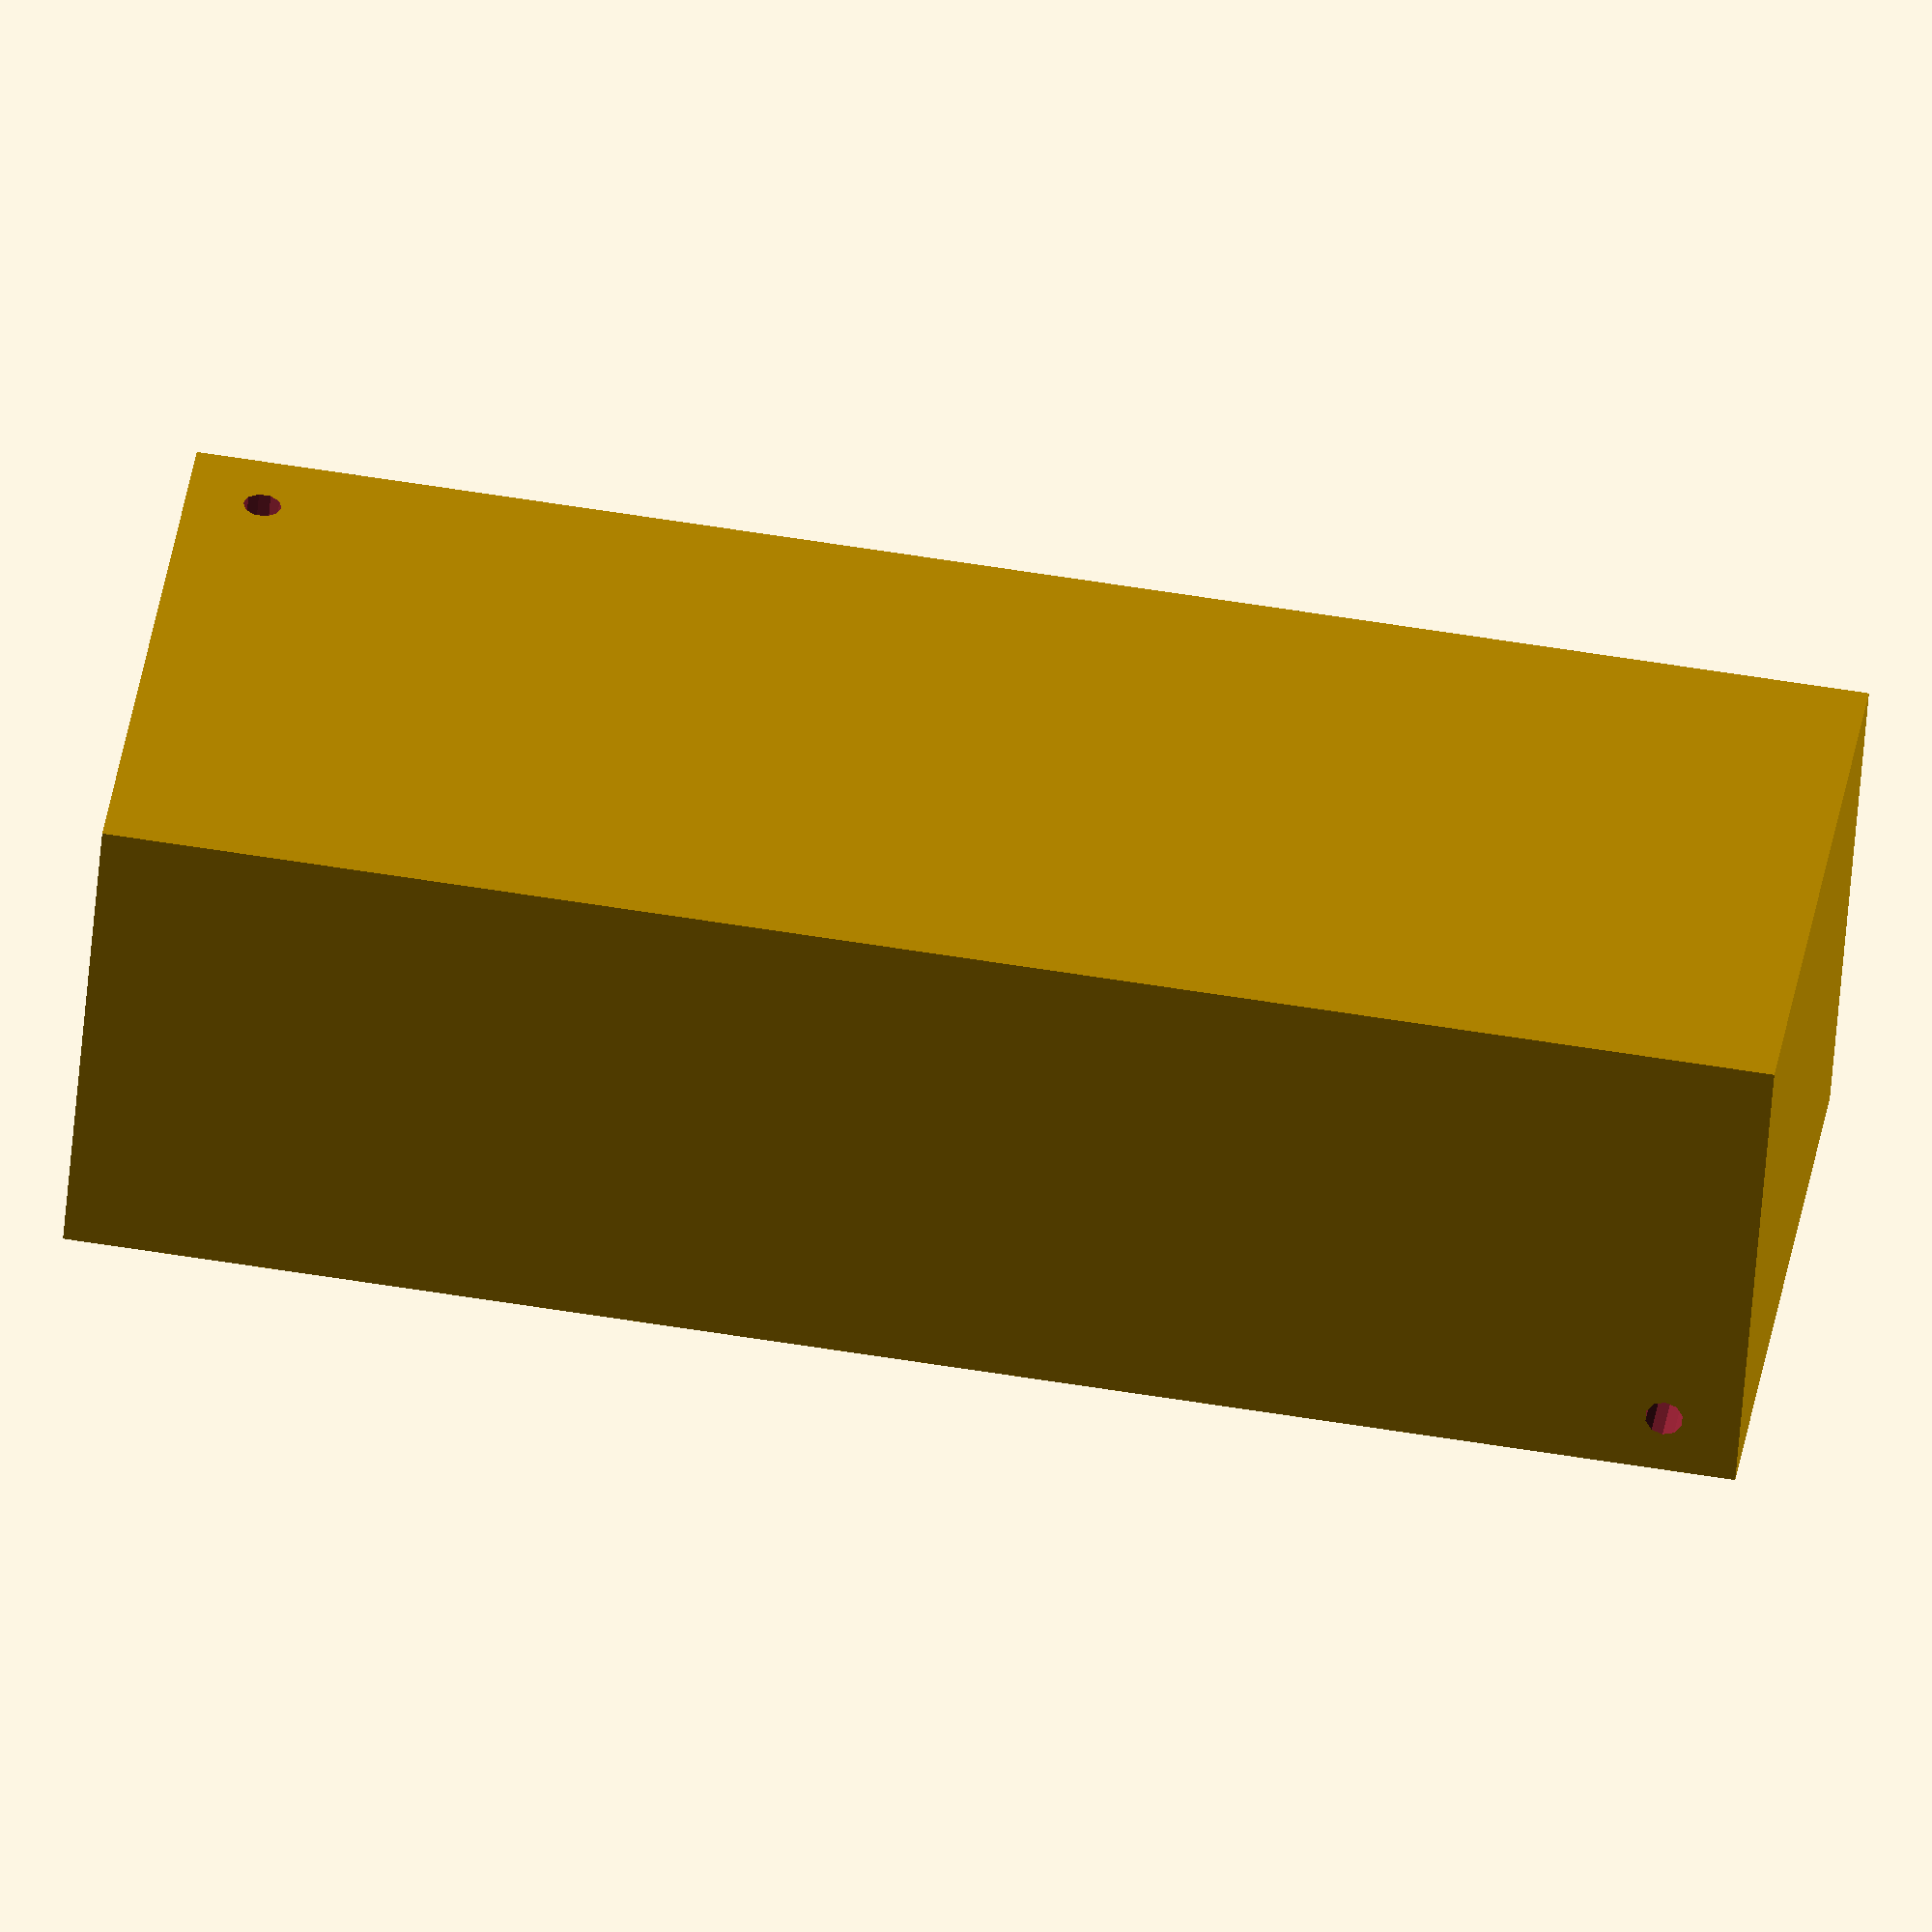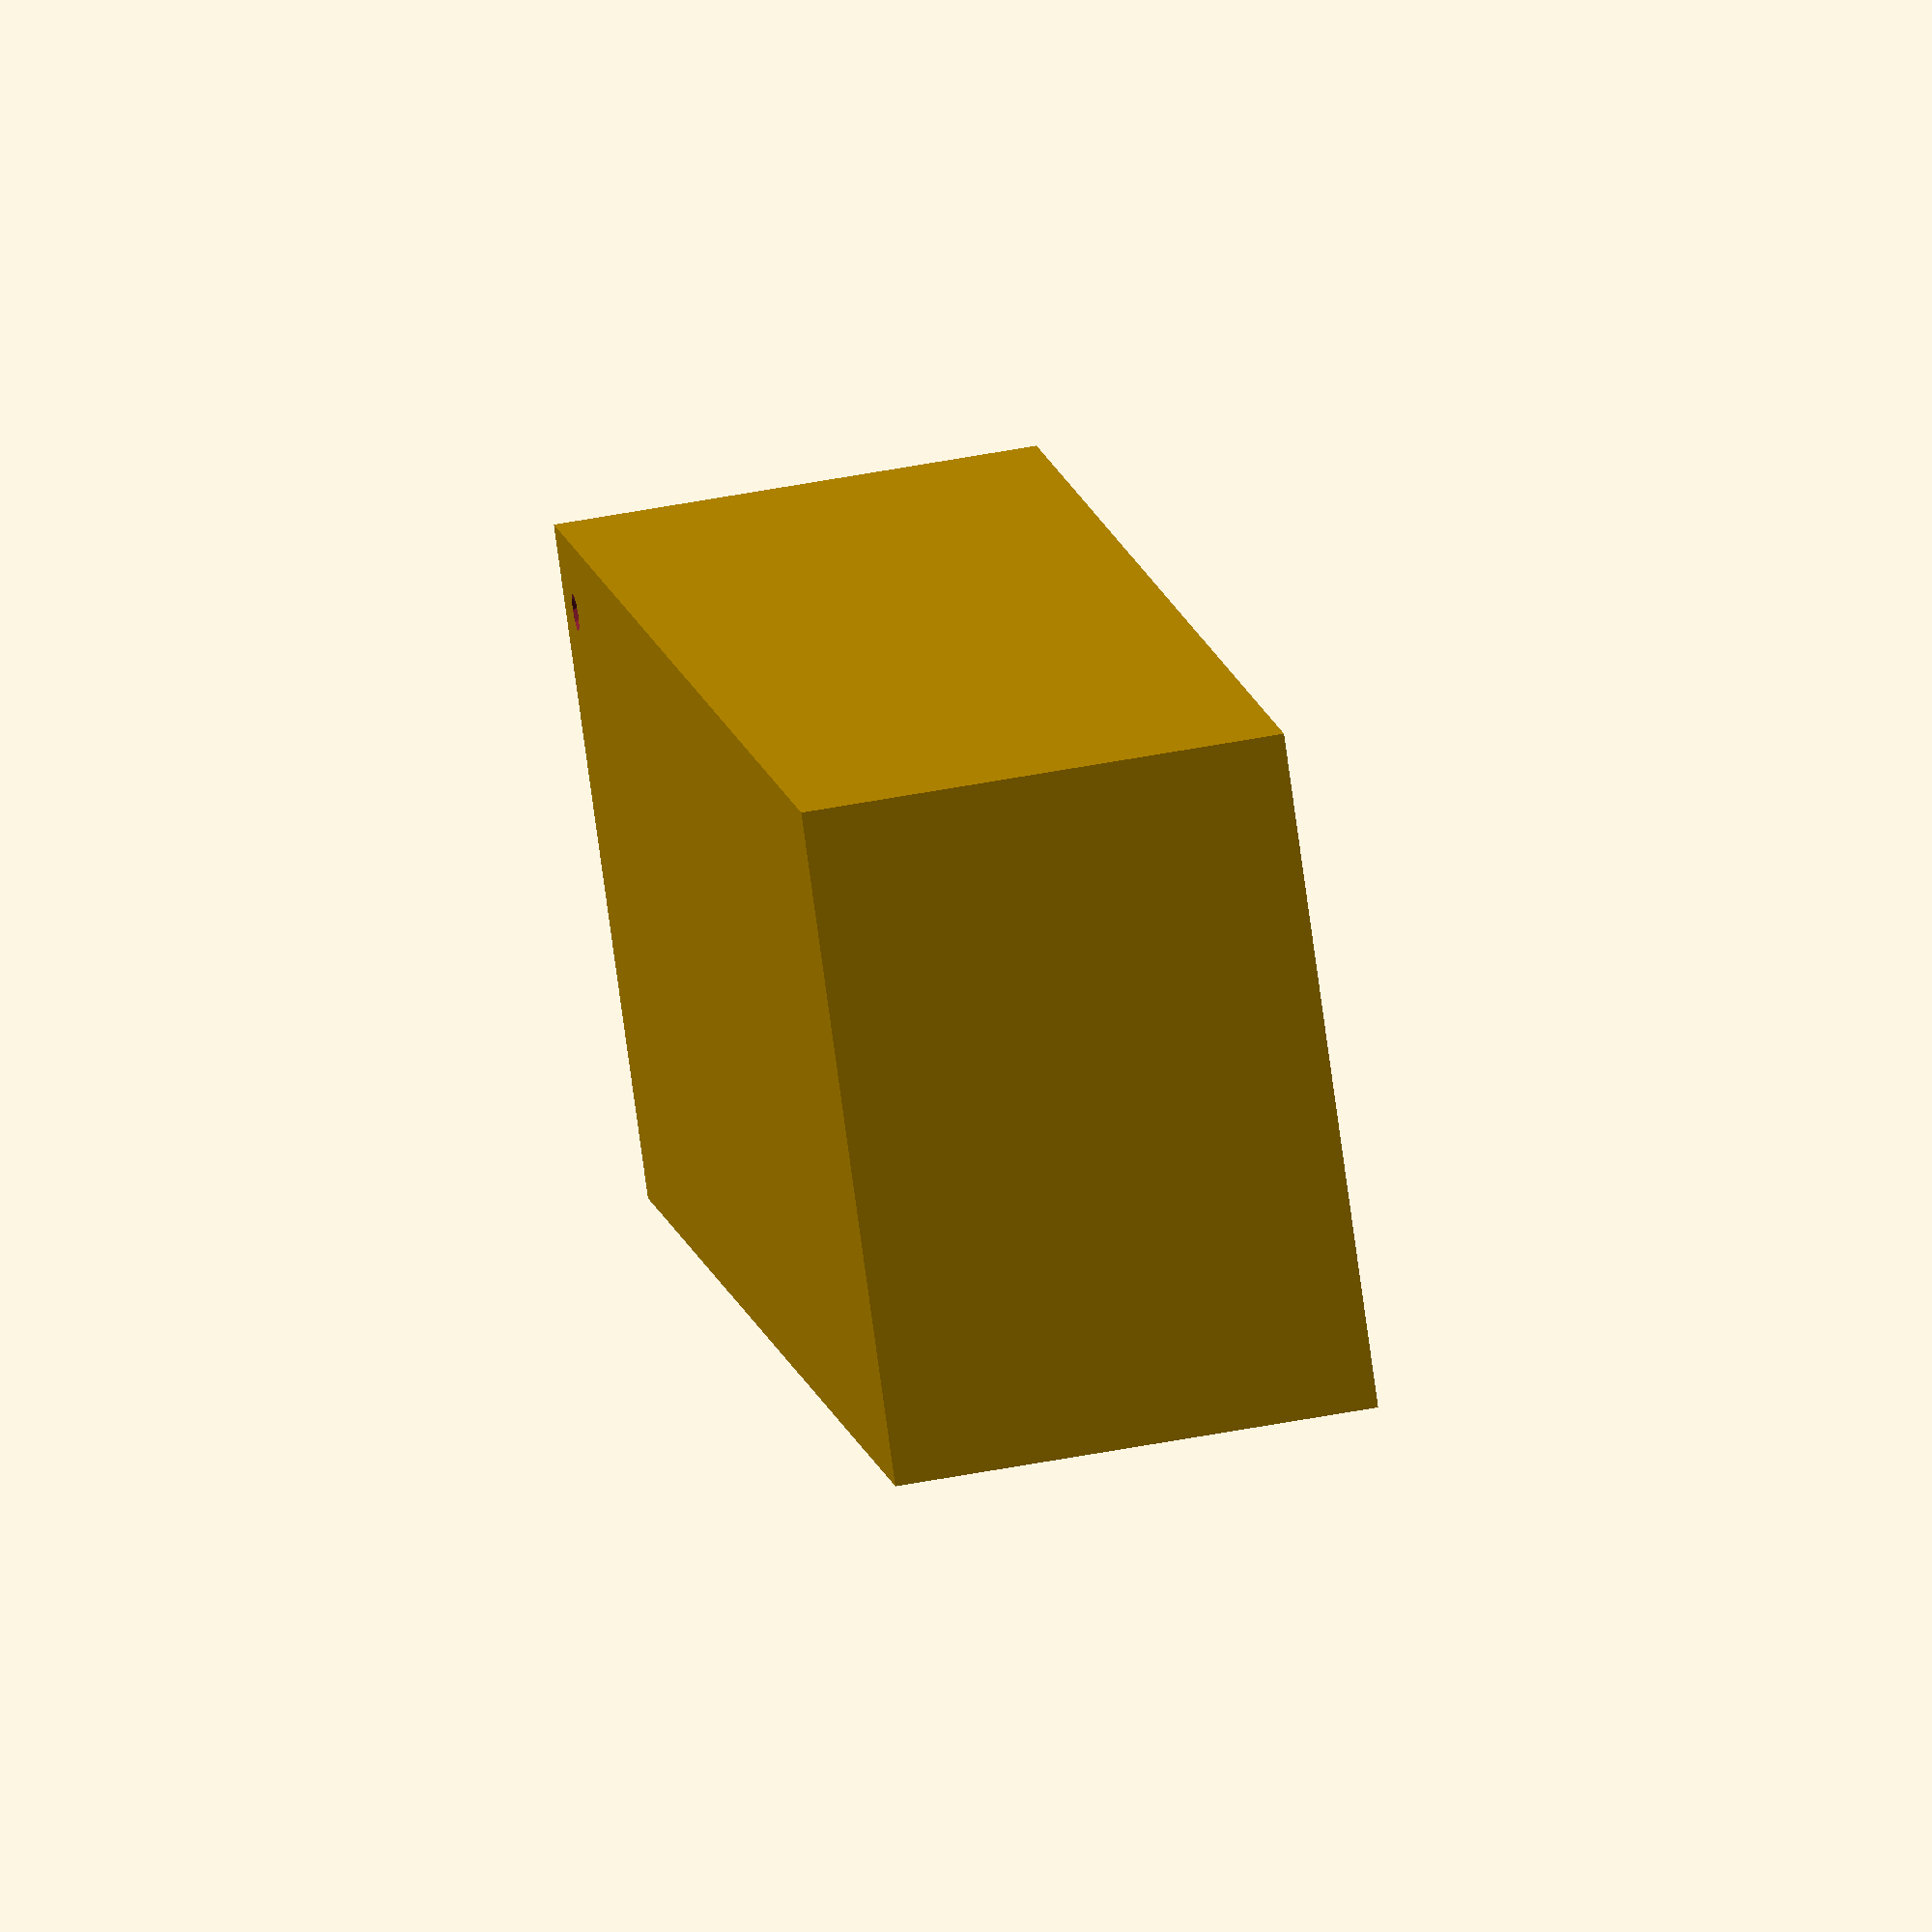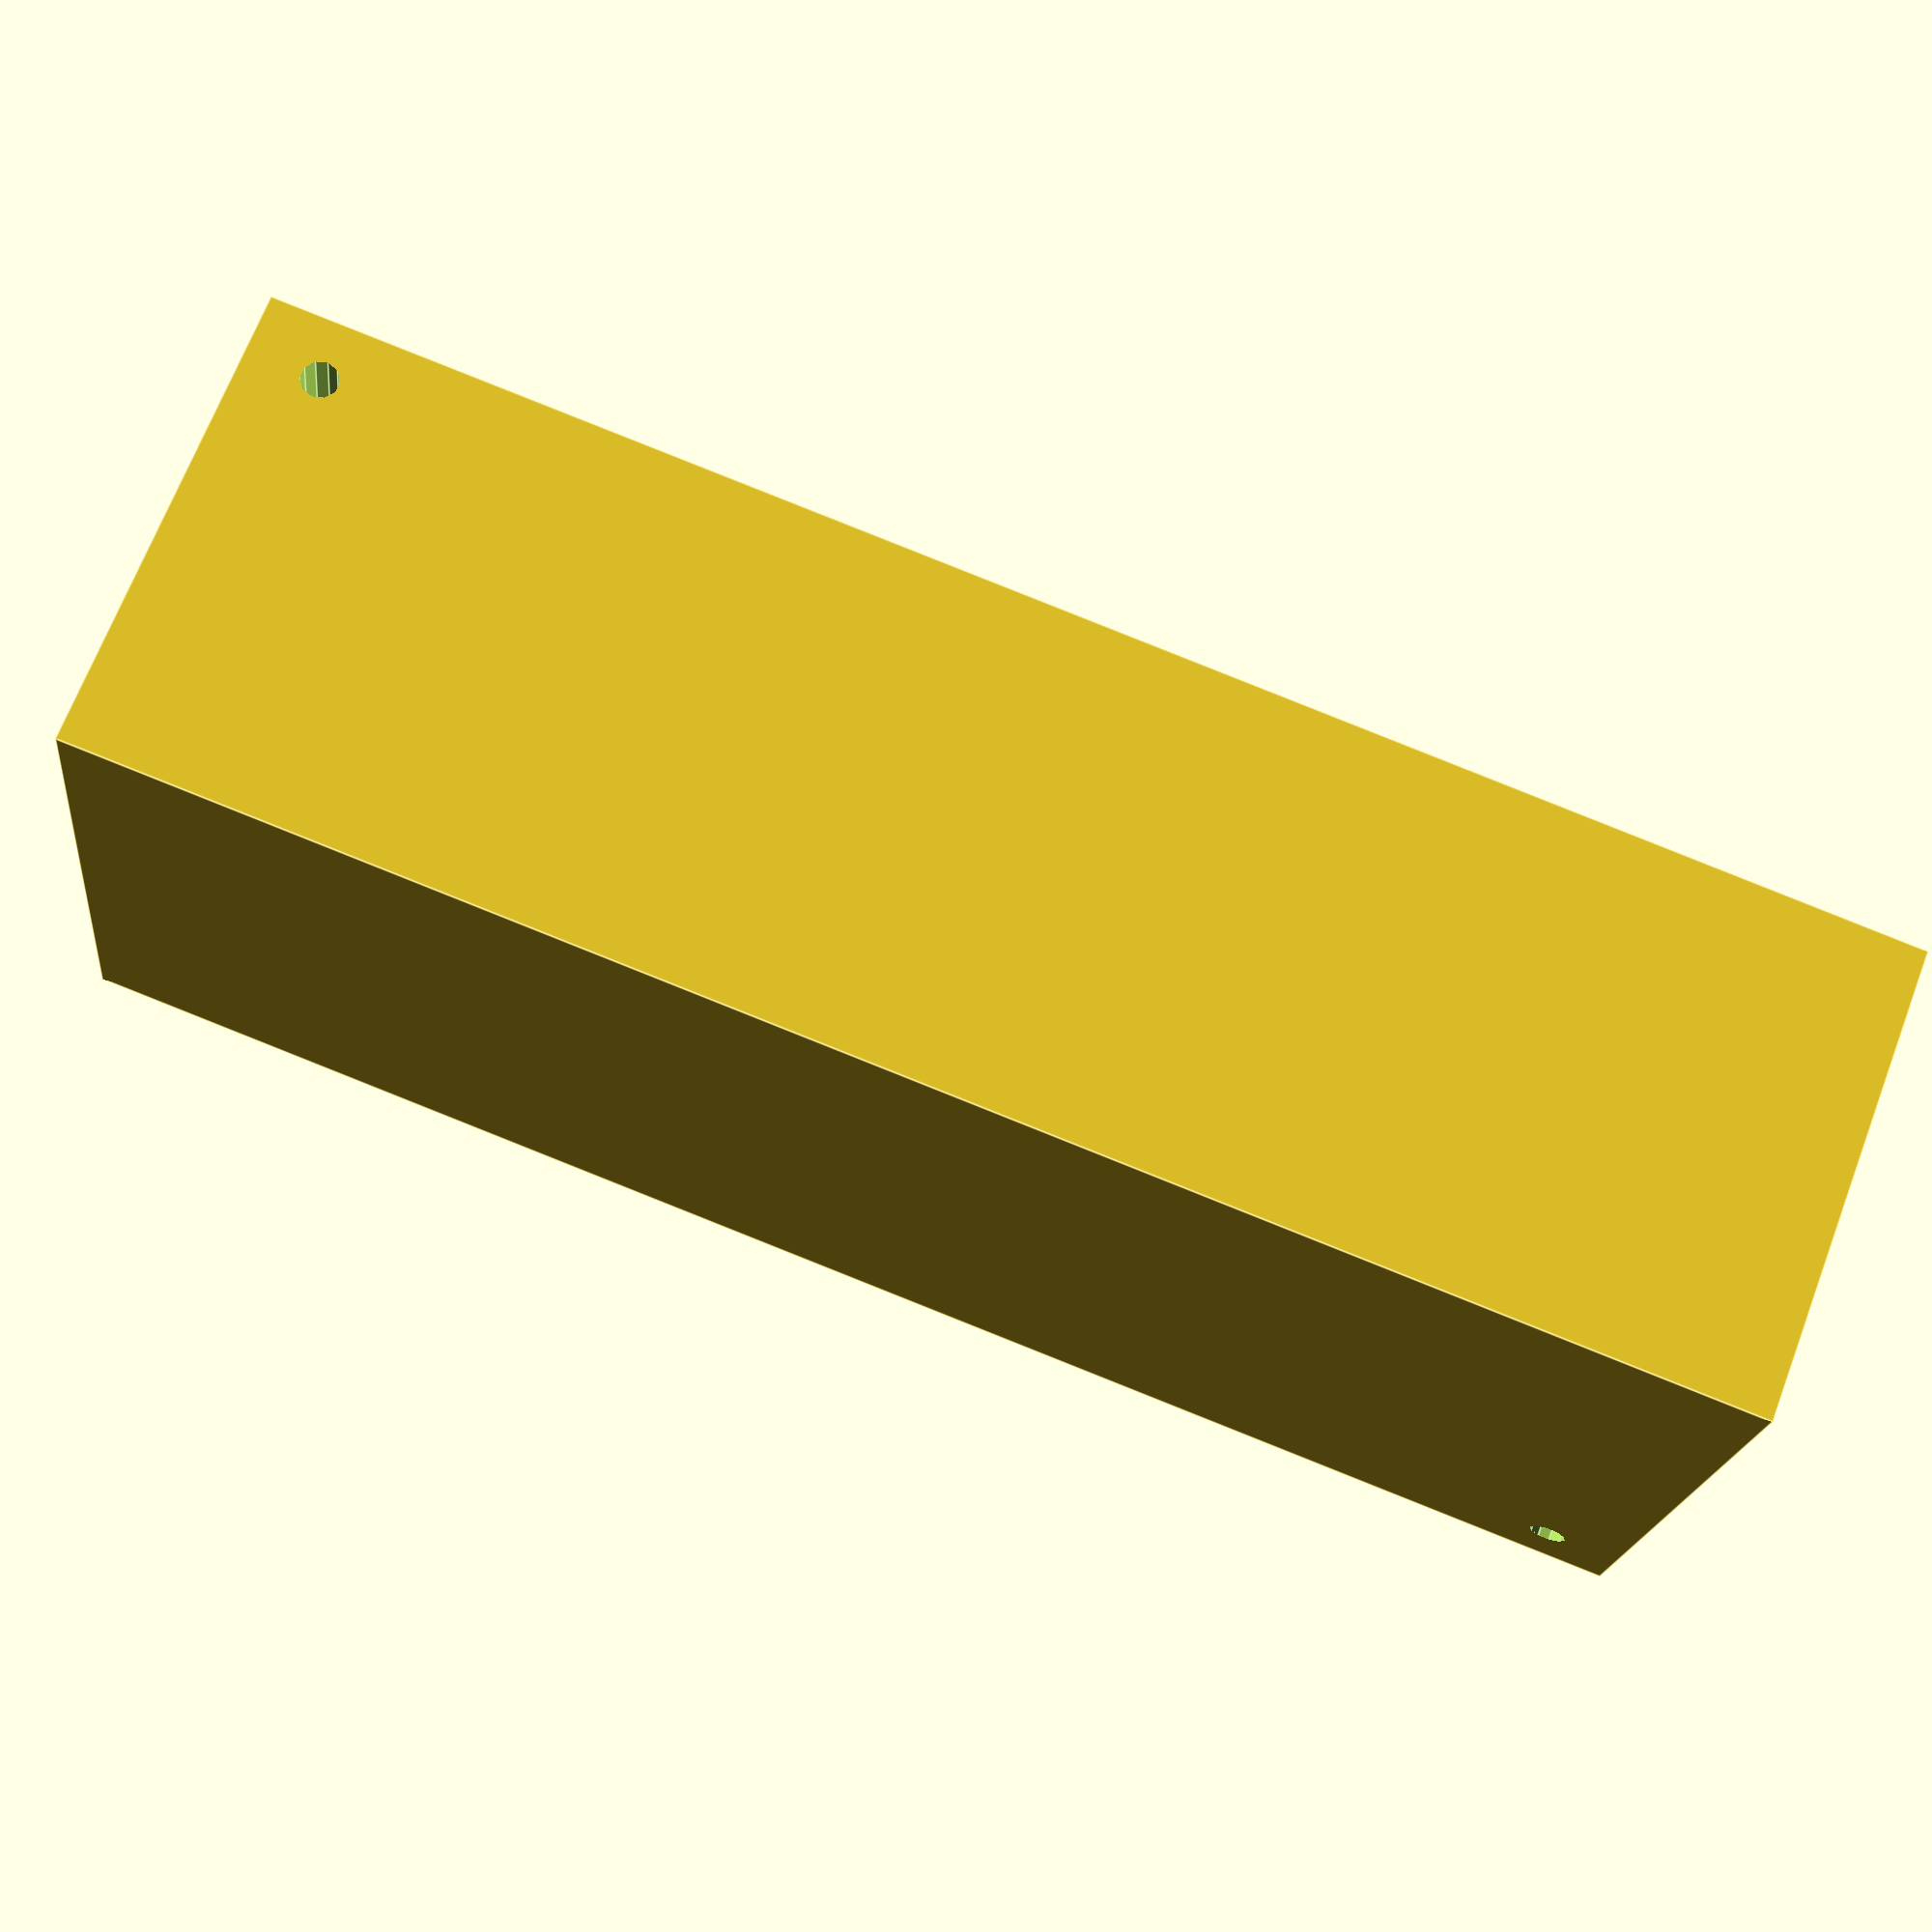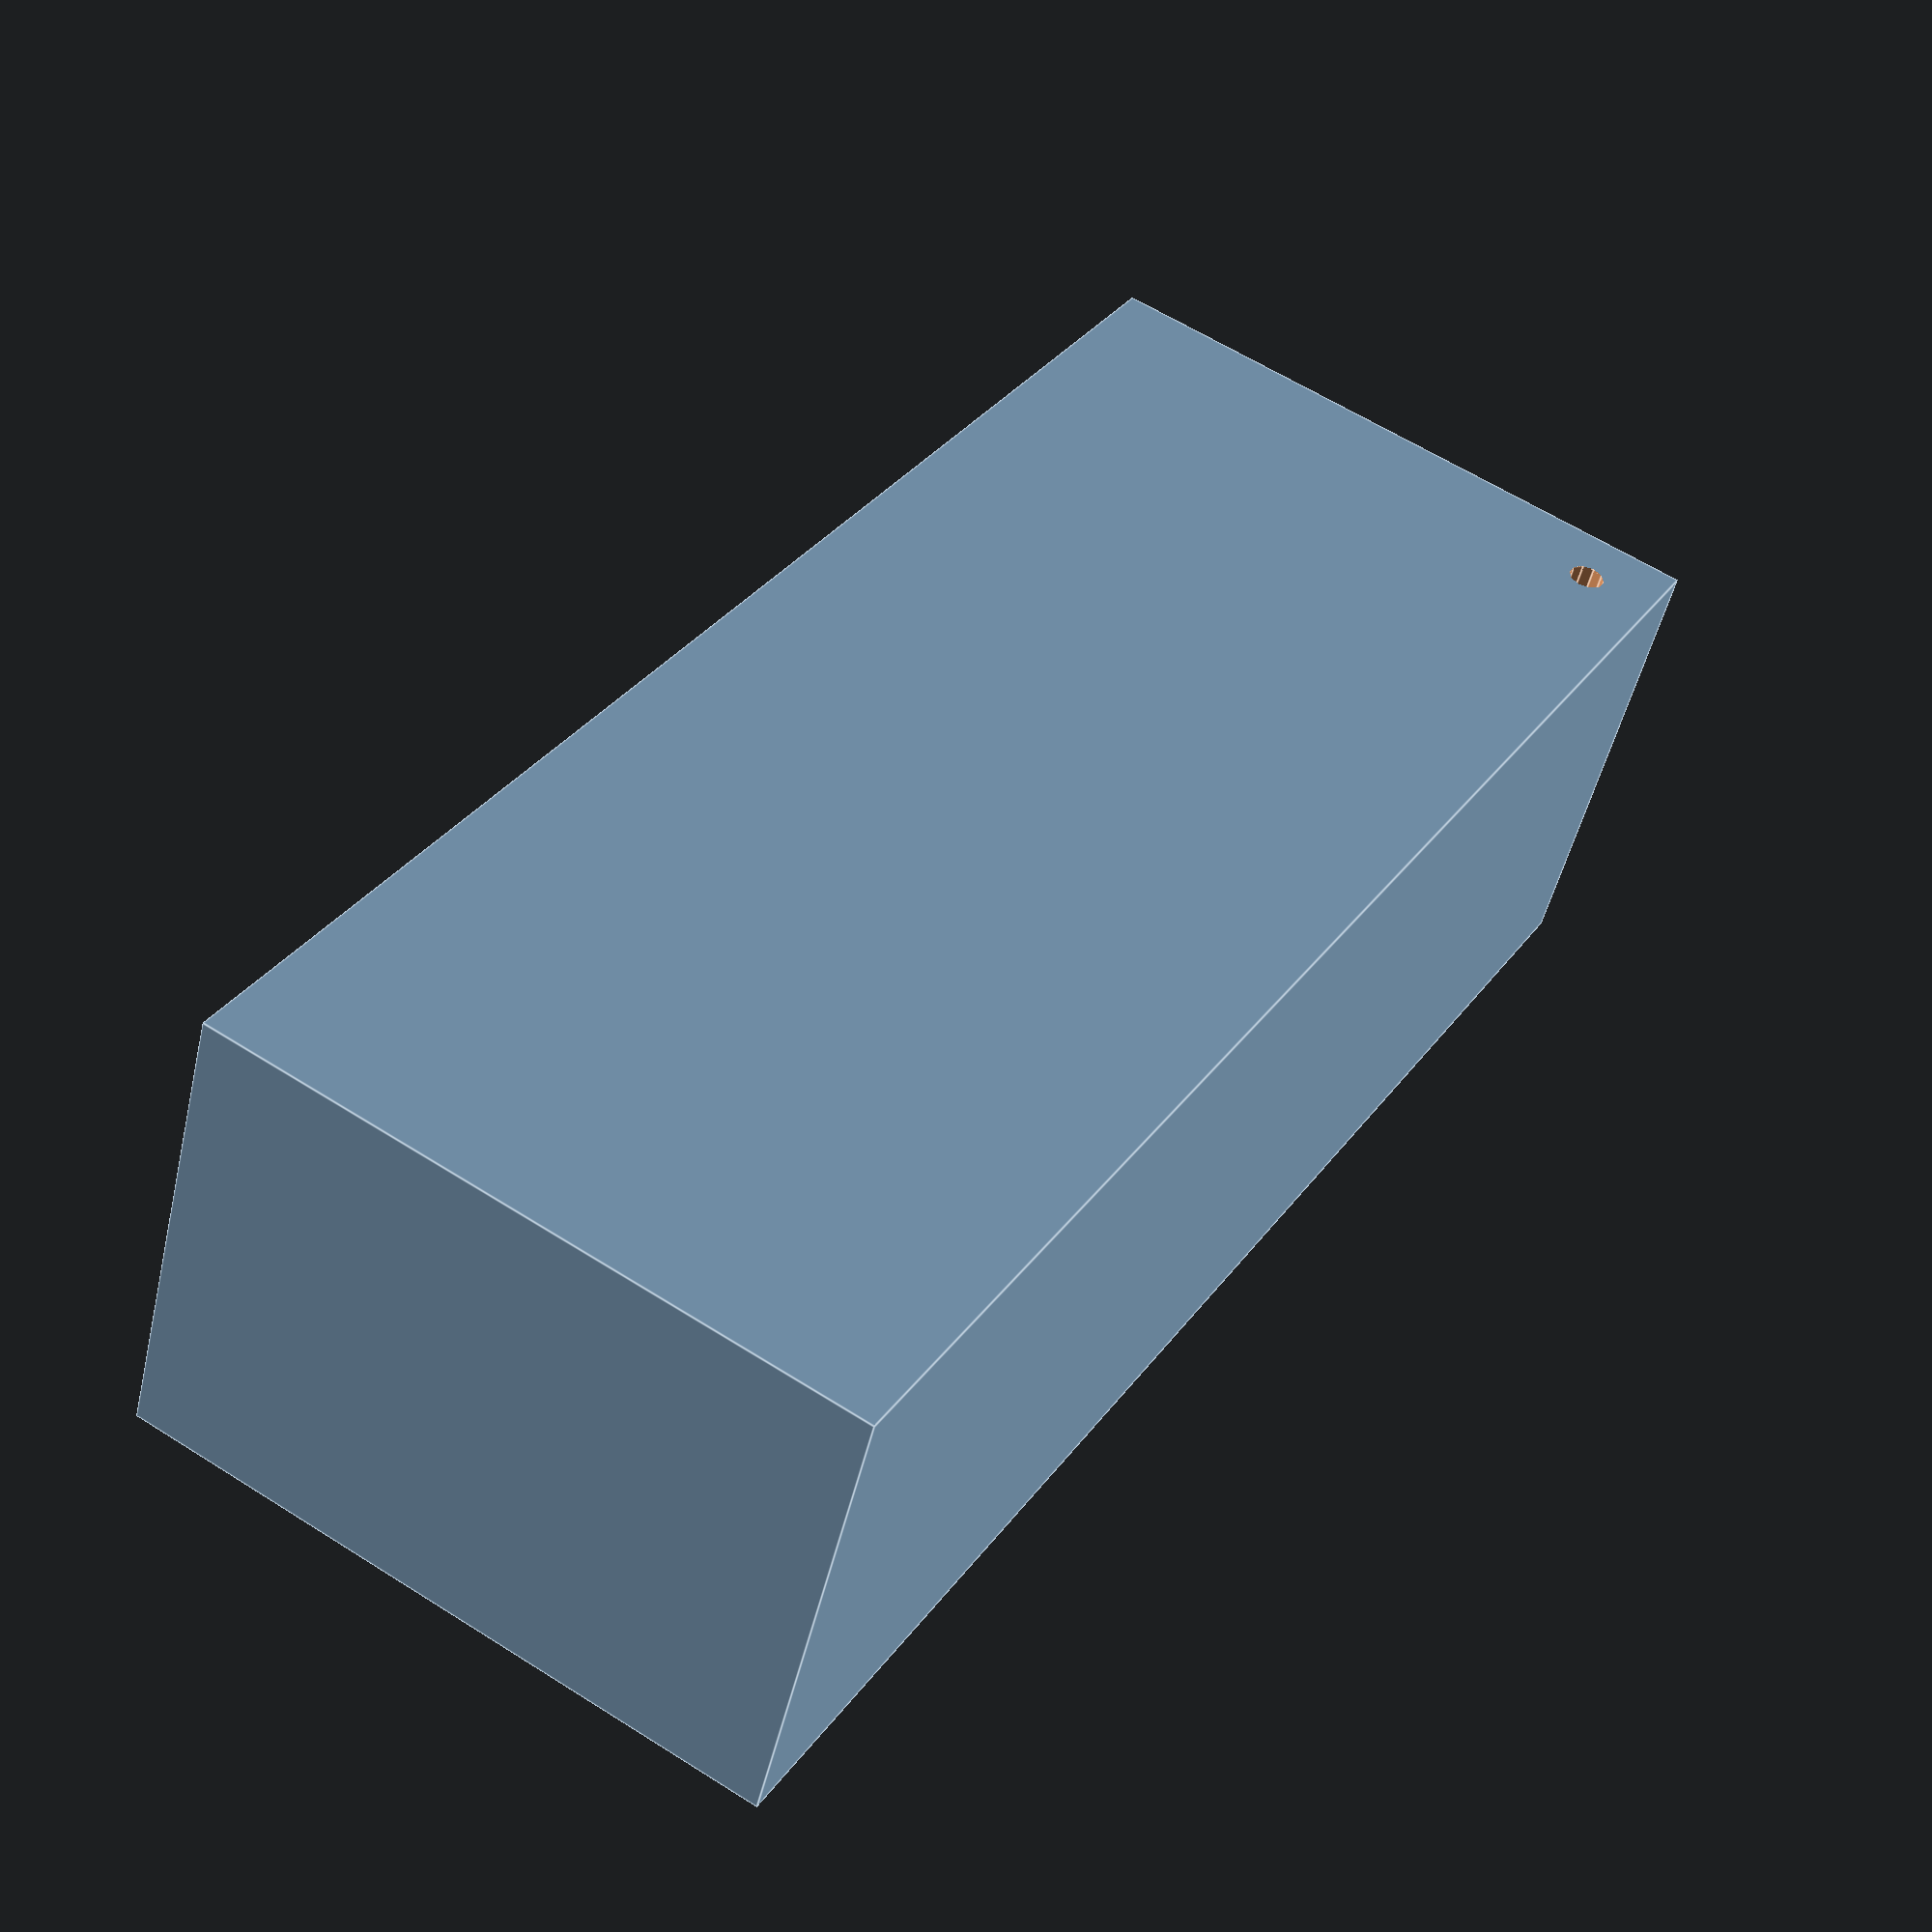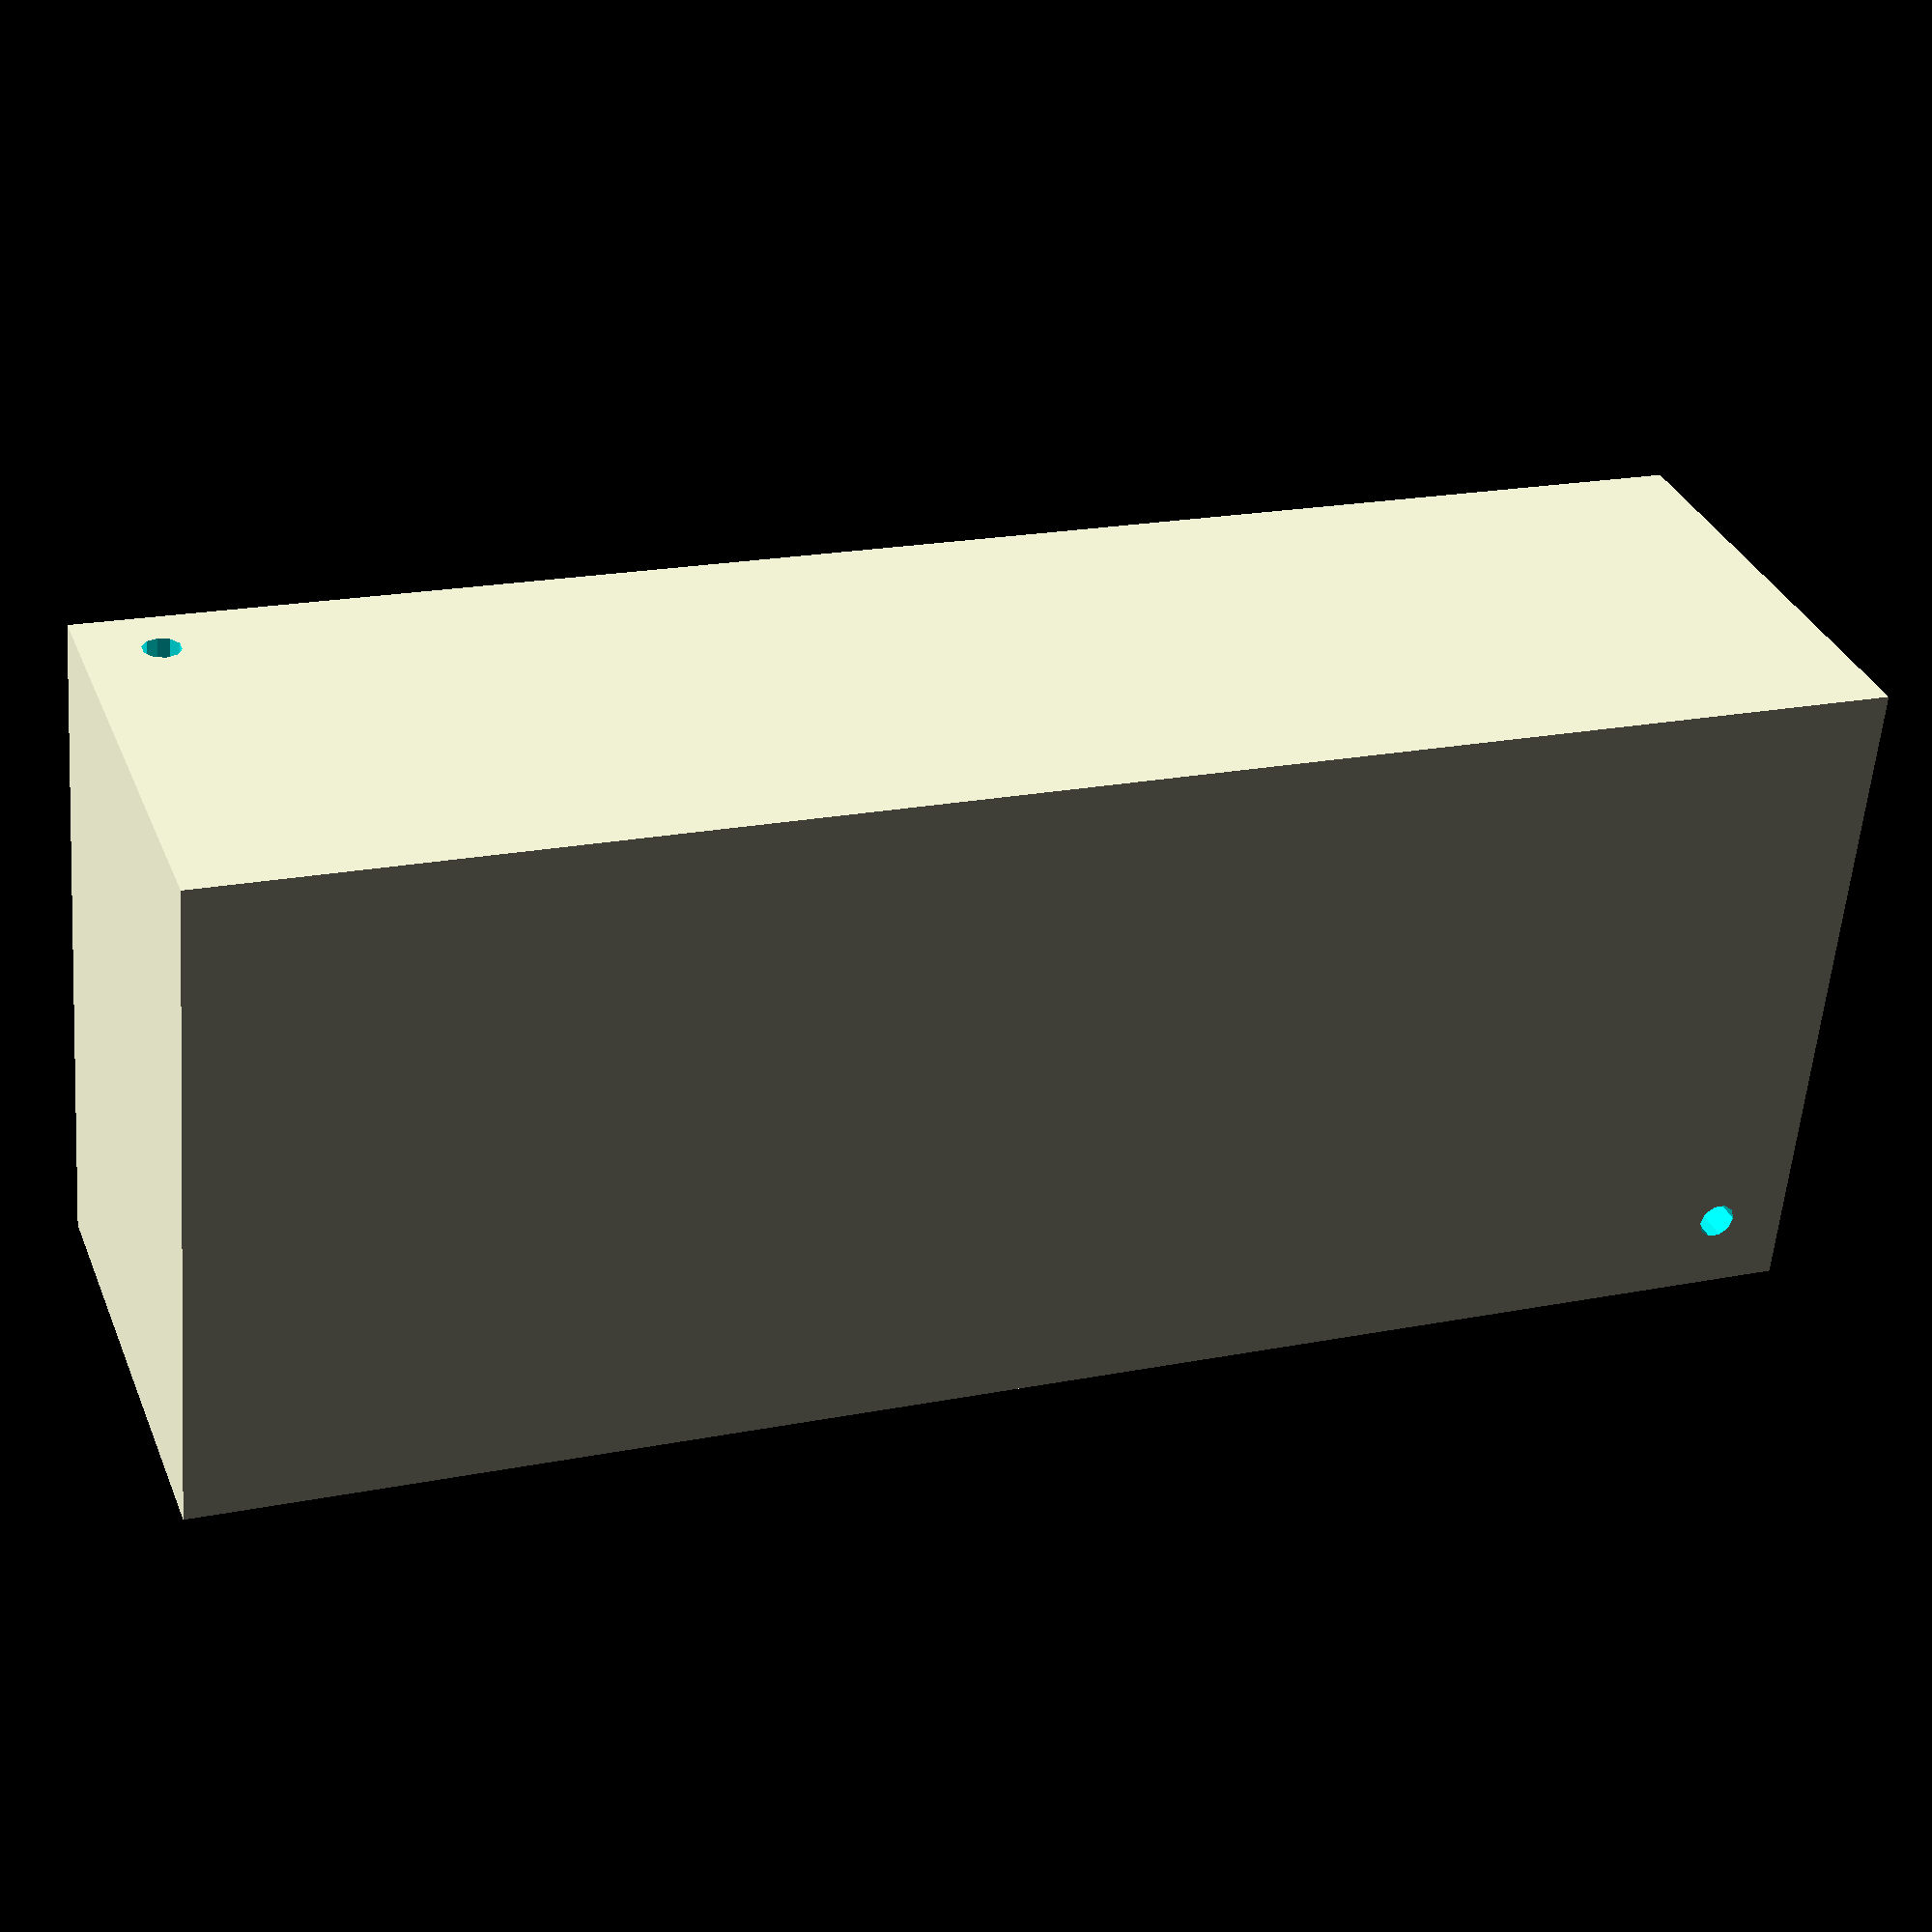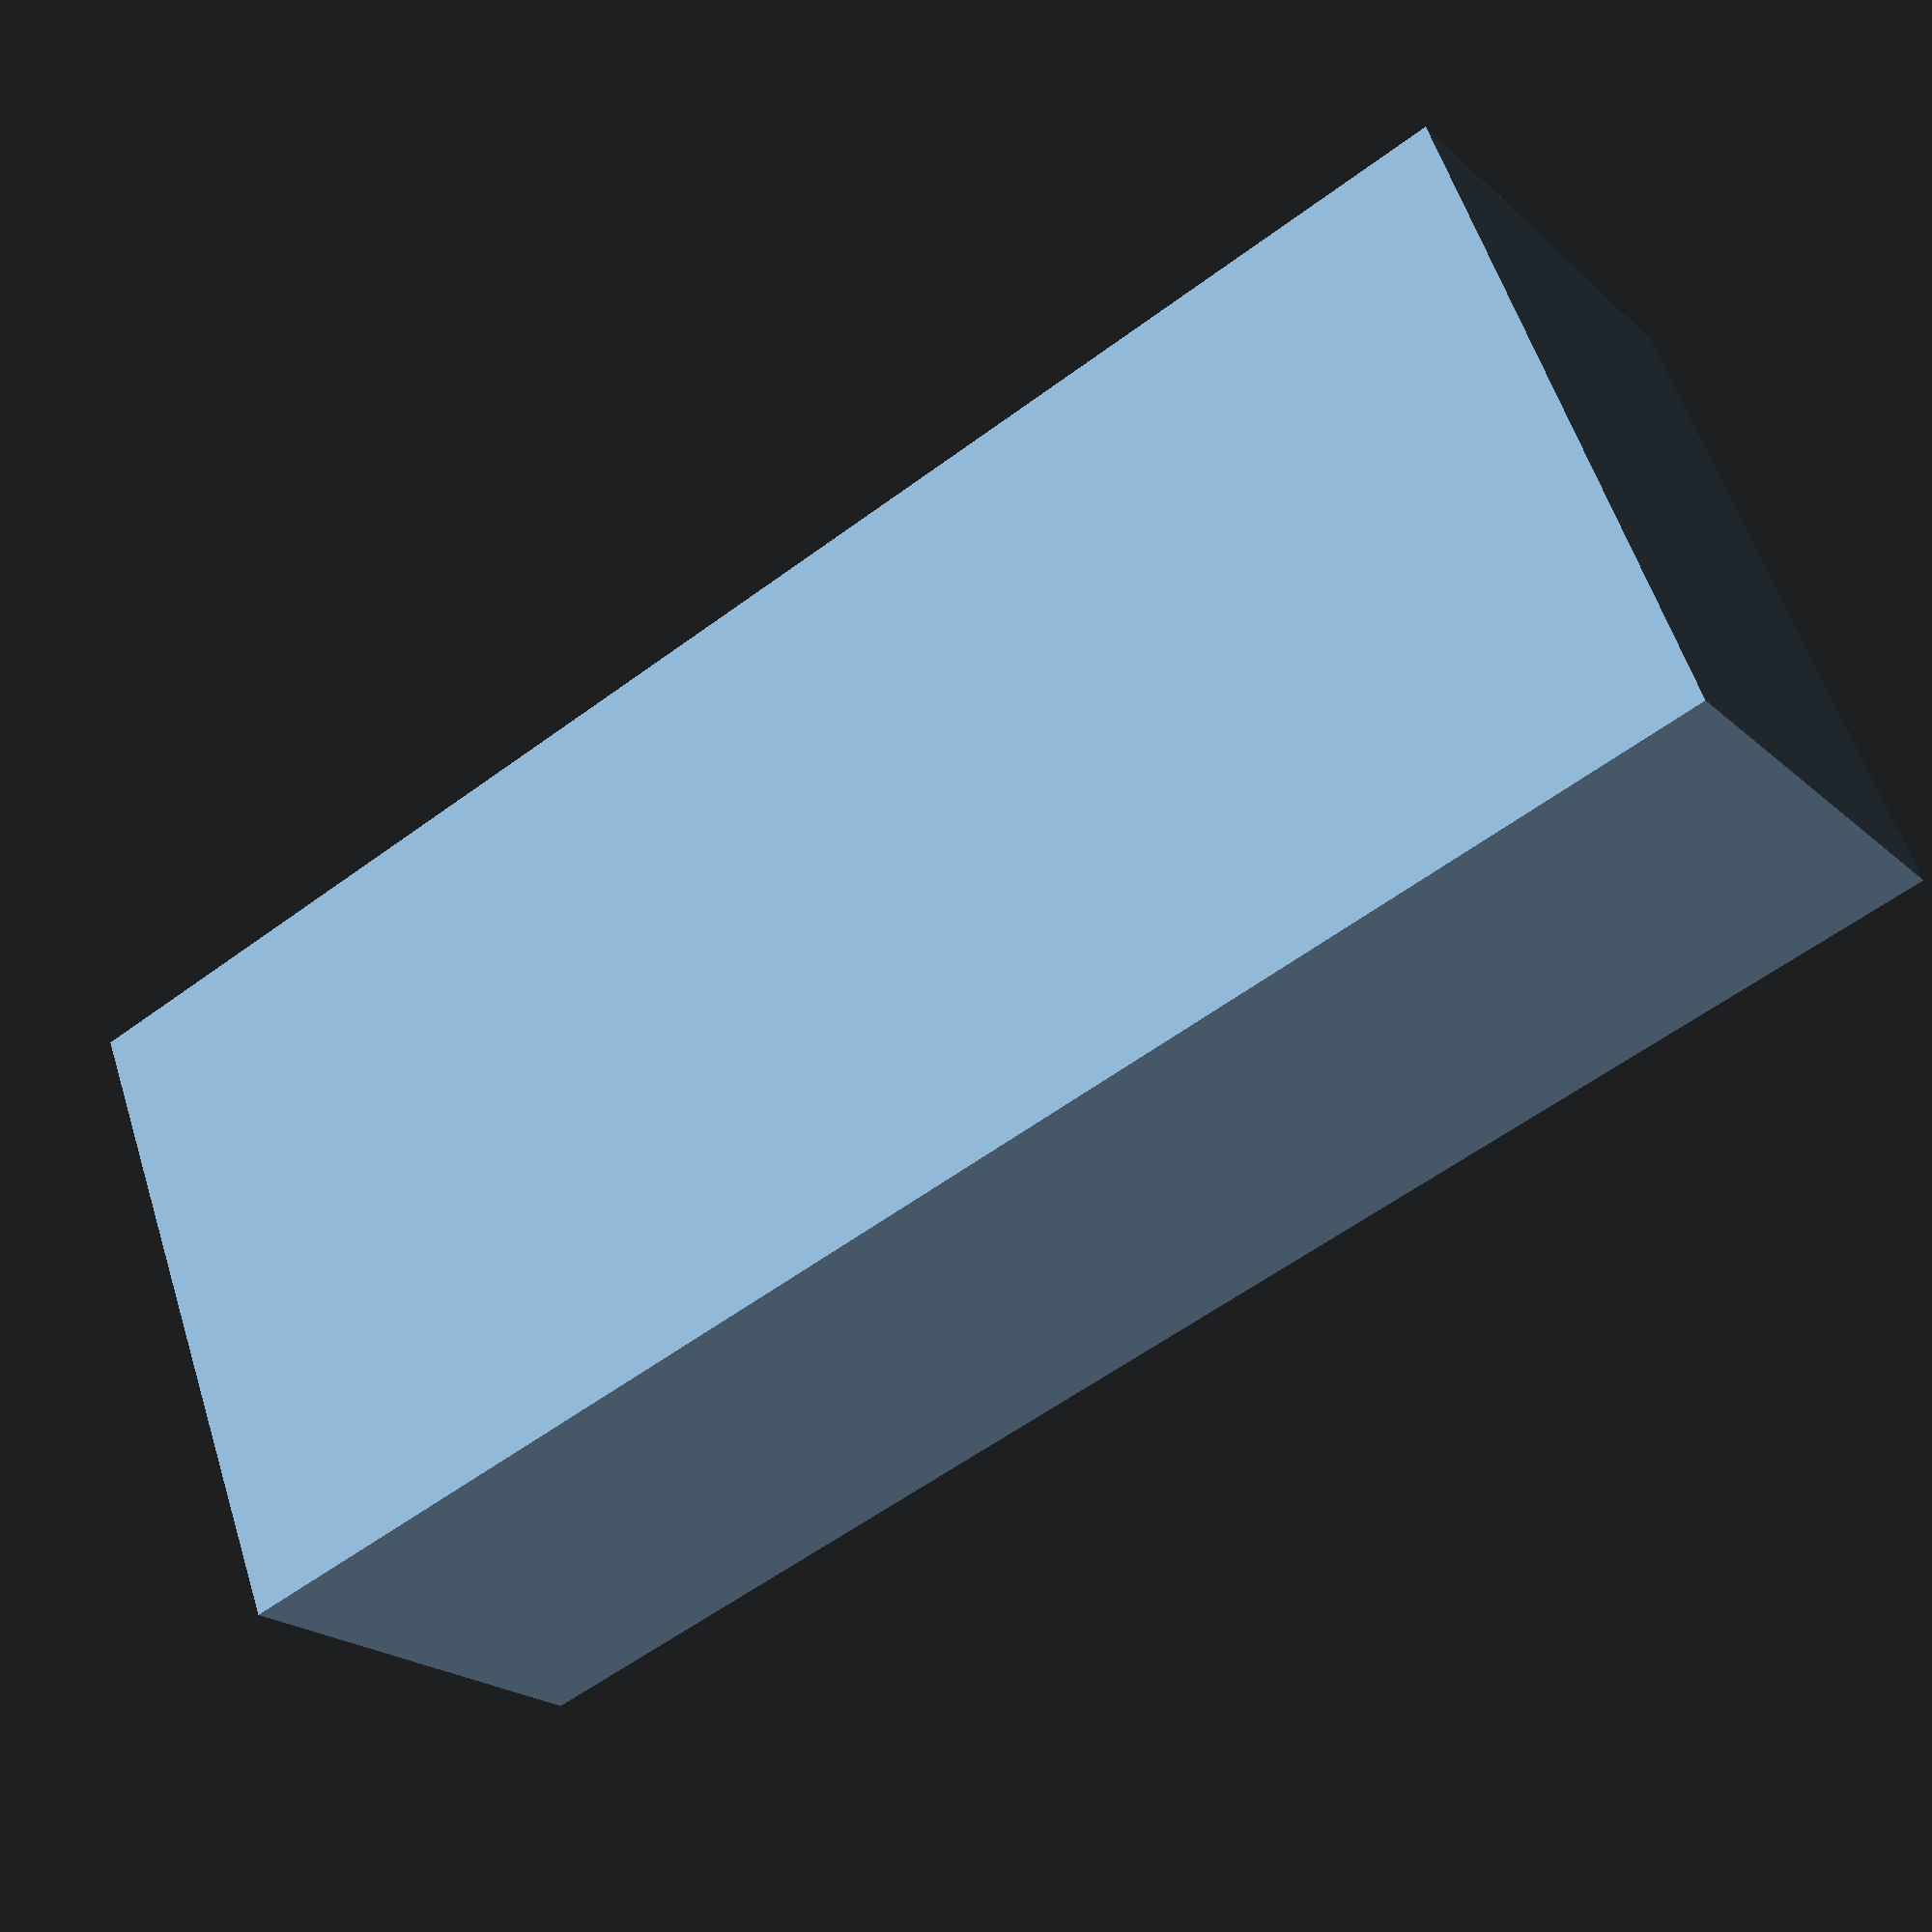
<openscad>

// Tolerances.
$fa = 5;
$fn = 10;

// Capillary inner radius.
inner_radius = 1.25;

// Length of capillaries along x, y, and z axes.
segment_x_length = 4.0;
segment_y_length = 5.0;
segment_z_length = 100.0;

grid_x = 6; // Number of capillaries along x direction. Must be even number.
grid_y = 6; // Number of capillaries along y direction. Must be even number.

module capillary(from, orien, length) {
    translate( from ){ 
        rotate( orien ){ 
            cylinder($fa = $fa, $fn = $fn, h=length, r=inner_radius, center=false);
            sphere($fa = $fa, $fn = $fn, r=inner_radius);

            translate( [0.0, 0.0, 1.00*length]){
                sphere($fa = $fa, $fn = $fn, r=1.0*inner_radius); 
            }
        }
    }
}

difference(){
    // Outer box.
    translate([-segment_x_length, -2.0*segment_y_length, -0.05*segment_z_length]){
        cube( [(grid_x + 2)*segment_x_length, (grid_y + 3)*segment_y_length, 1.10*segment_z_length] );
    };
    
    // Capillary network.
    union(){
        for(x = [ 0 : 1 : grid_x ]){
            for(y = [ 0 : 1 : grid_y ]){
                capillary(from = [x * segment_x_length, y * segment_y_length, 0.0],
                          orien = [0.0, 0.0, 0.0],
                          length = segment_z_length);
            }
        }
        for(x = [ 0 : 1 : grid_x ]){
            for(y = [ 0 : 2 : grid_y ]){
                capillary(from = [x * segment_x_length, y * segment_y_length, 0.0],
                          orien = [90.0, 0.0, 0.0],
                          length = segment_y_length);
            }
        }
        for(x = [ 0 : 1 : grid_x ]){
            for(y = [ 1 : 2 : grid_y ]){
                capillary(from = [x * segment_x_length, y * segment_y_length, segment_z_length],
                          orien = [90.0, 0.0, 0.0],
                          length = segment_y_length);
            }
        }
        for(x = [ 0 : 2 : grid_x]){
                capillary(from = [x*segment_x_length, grid_y*segment_y_length, segment_z_length],
                          orien = [0.0, 90.0, 0.0],
                          length = segment_x_length);
        }
        for(x = [ 1 : 2 : (grid_x-1)]){
                capillary(from = [x*segment_x_length, -segment_y_length, 0.0],
                          orien = [0.0, 90.0, 0.0],
                          length = segment_x_length);
        }
        
        // Ingress/egress ports.
        capillary(from = [0.0, 0.0, 0.0],
                  orien = [90.0, 0.0, 0.0],
                  length = 6*segment_x_length);
        capillary(from = [grid_x*segment_x_length, grid_y*segment_y_length, segment_z_length],
                  orien = [0.0, 90.0, 0.0],
                  length = 5*segment_y_length);
    };
};

</openscad>
<views>
elev=115.7 azim=59.8 roll=80.9 proj=o view=solid
elev=350.1 azim=7.9 roll=171.6 proj=o view=wireframe
elev=93.5 azim=16.5 roll=248.3 proj=p view=edges
elev=327.3 azim=255.1 roll=209.8 proj=p view=edges
elev=160.6 azim=346.6 roll=290.7 proj=p view=wireframe
elev=56.3 azim=209.2 roll=128.0 proj=p view=wireframe
</views>
